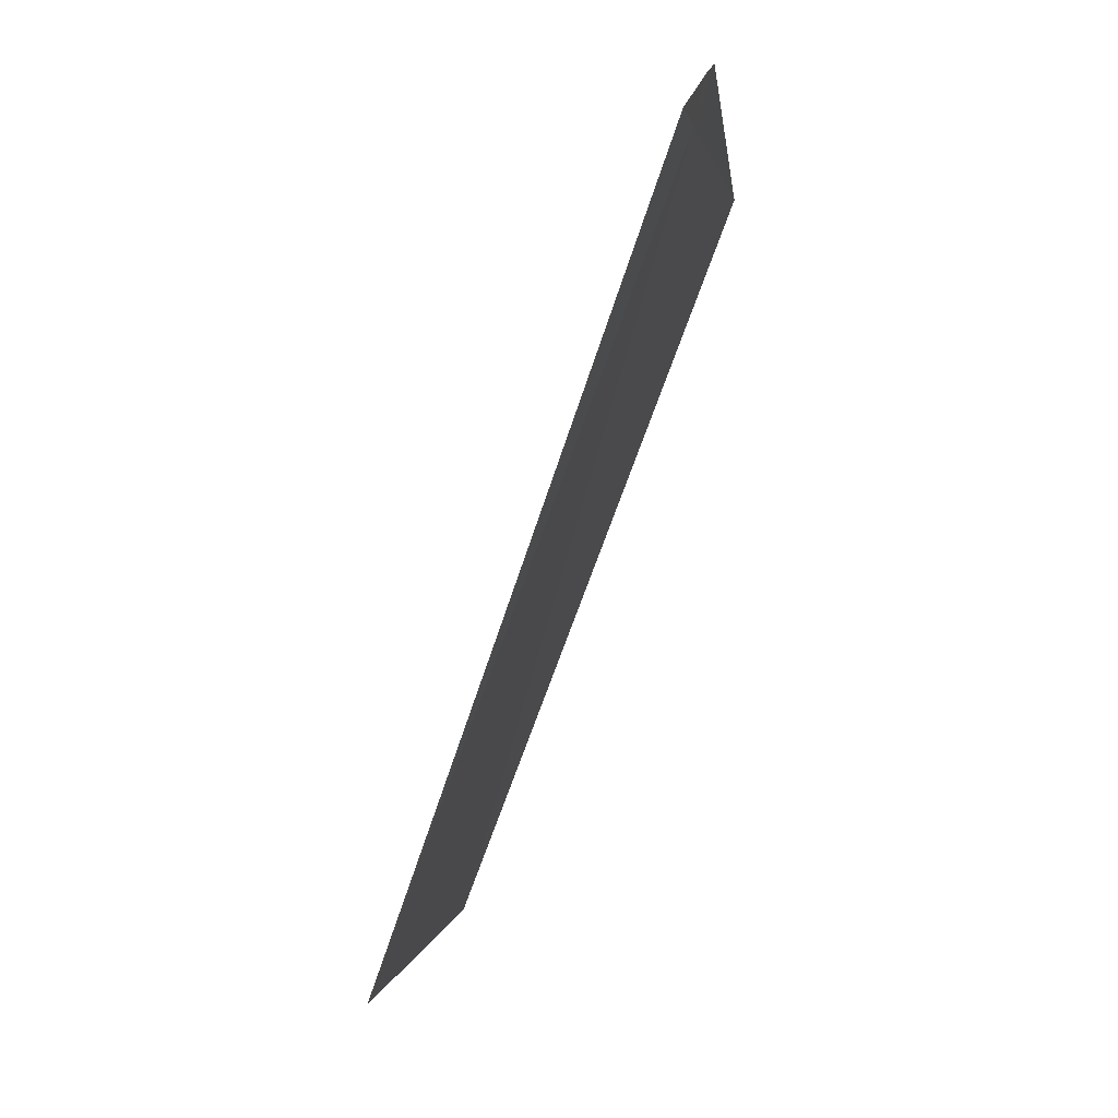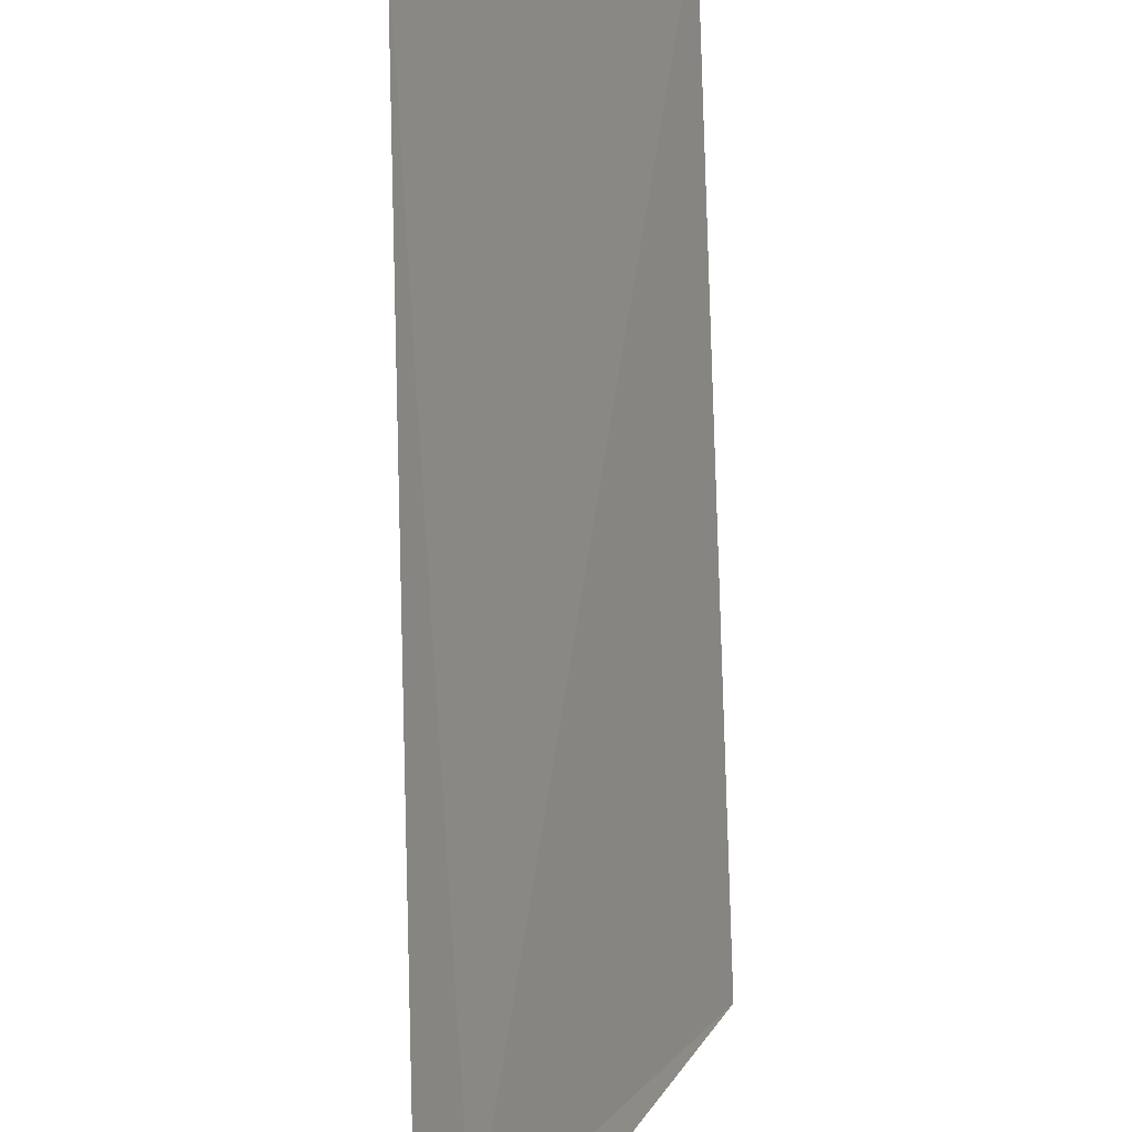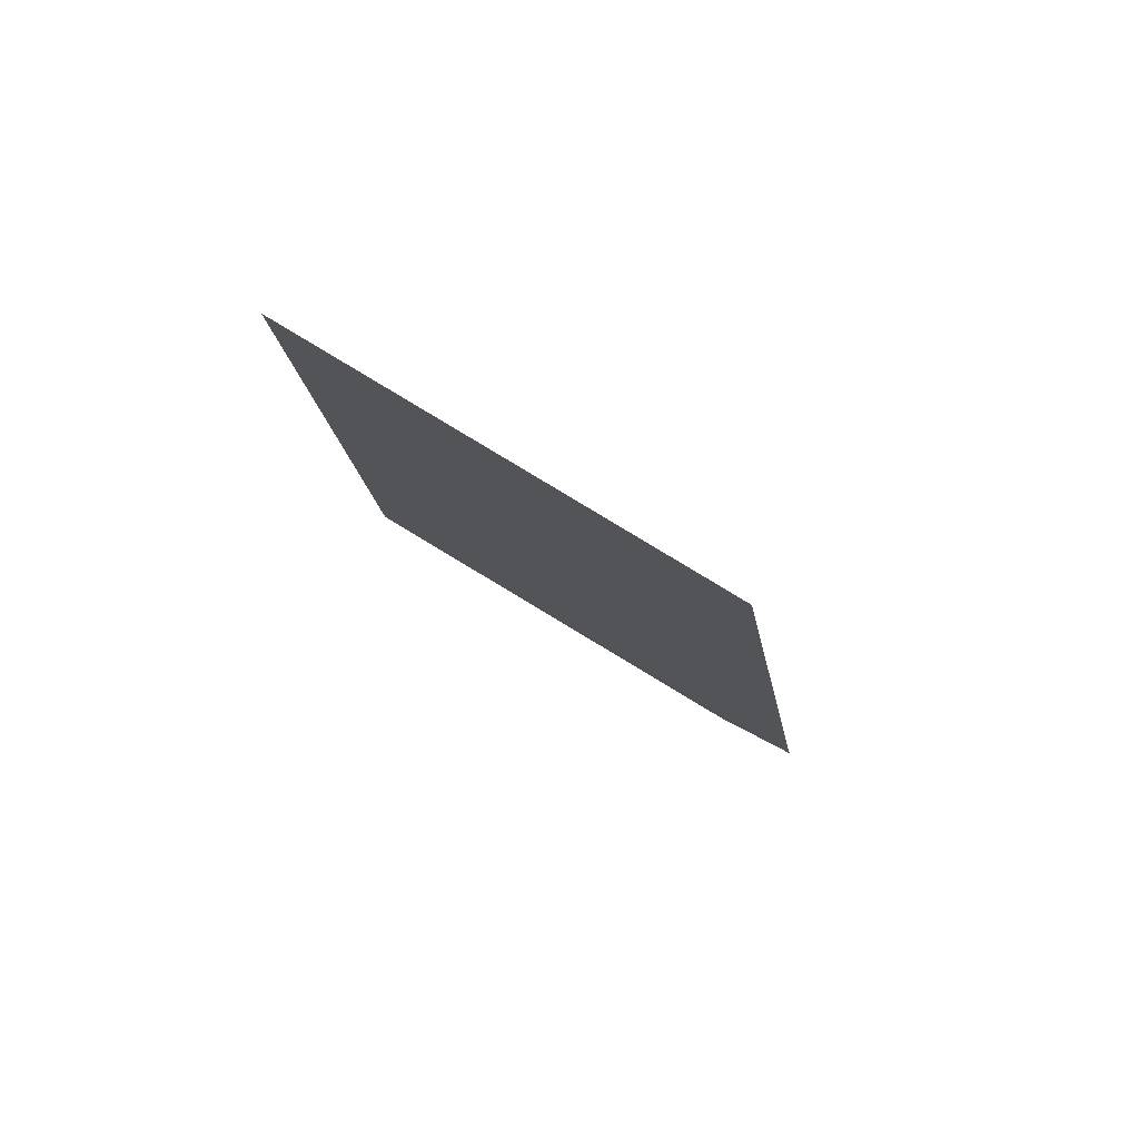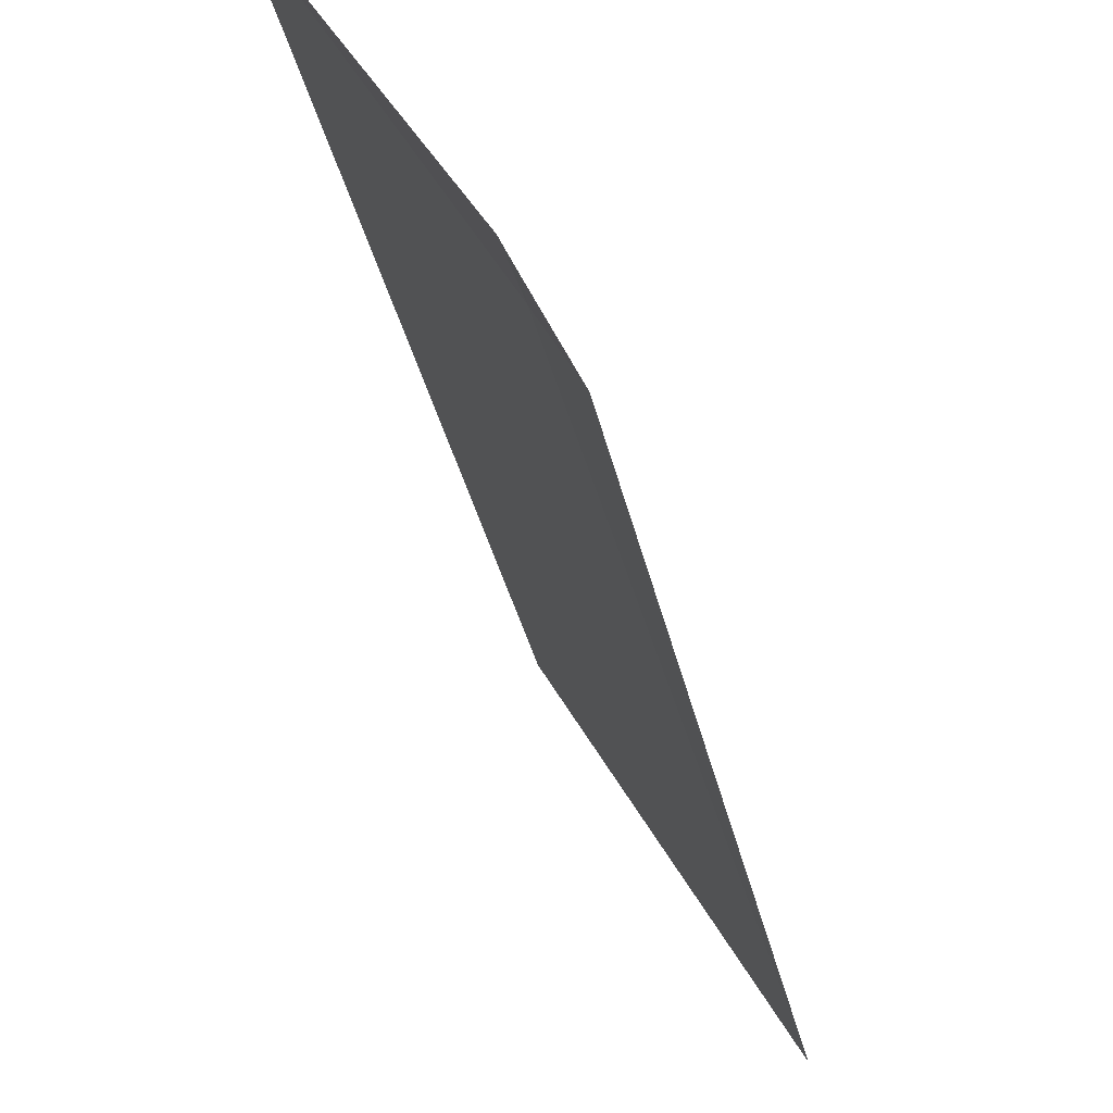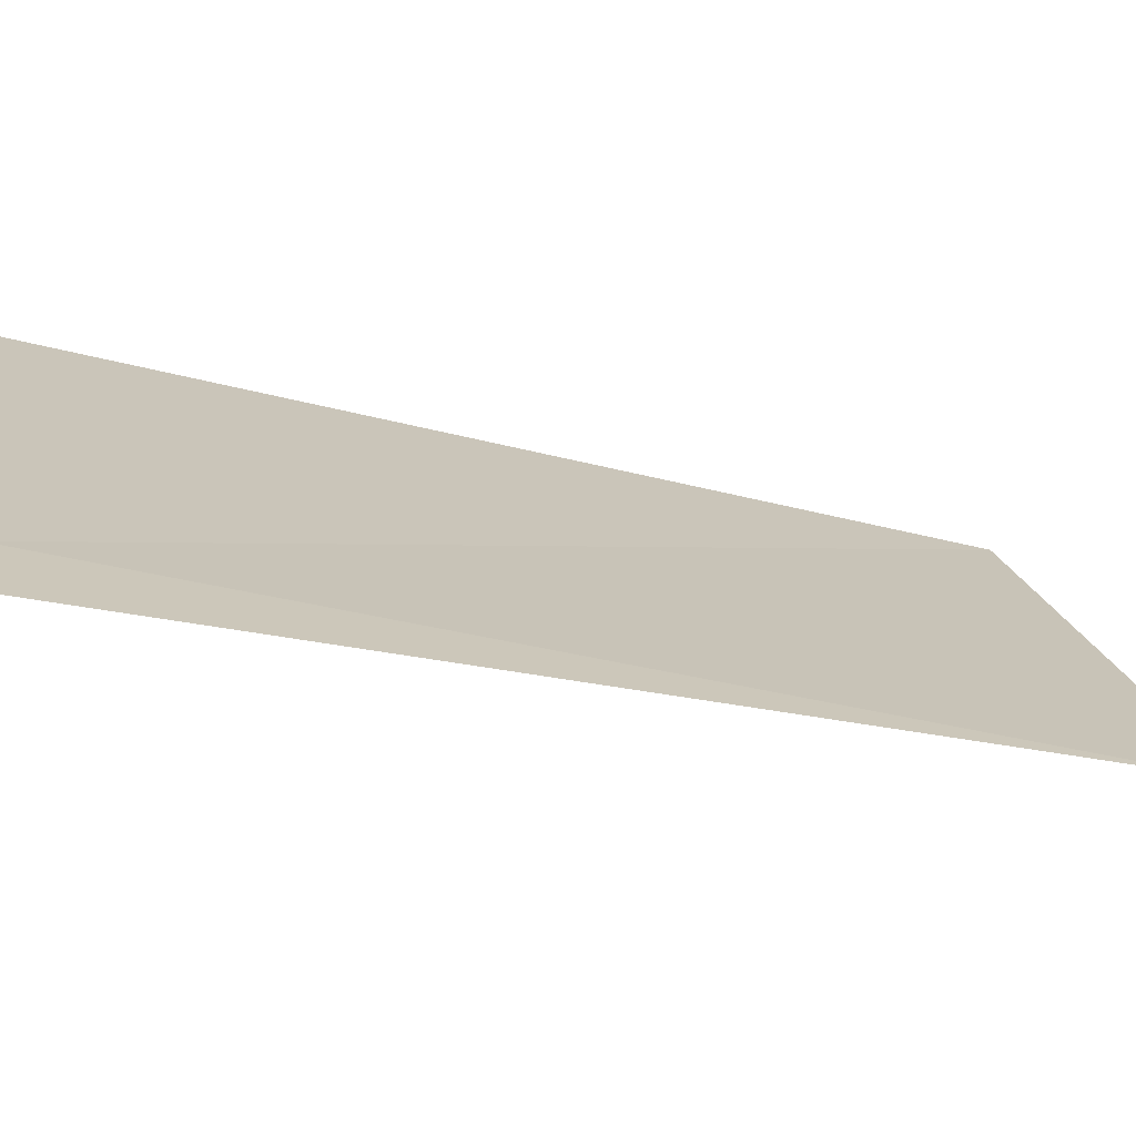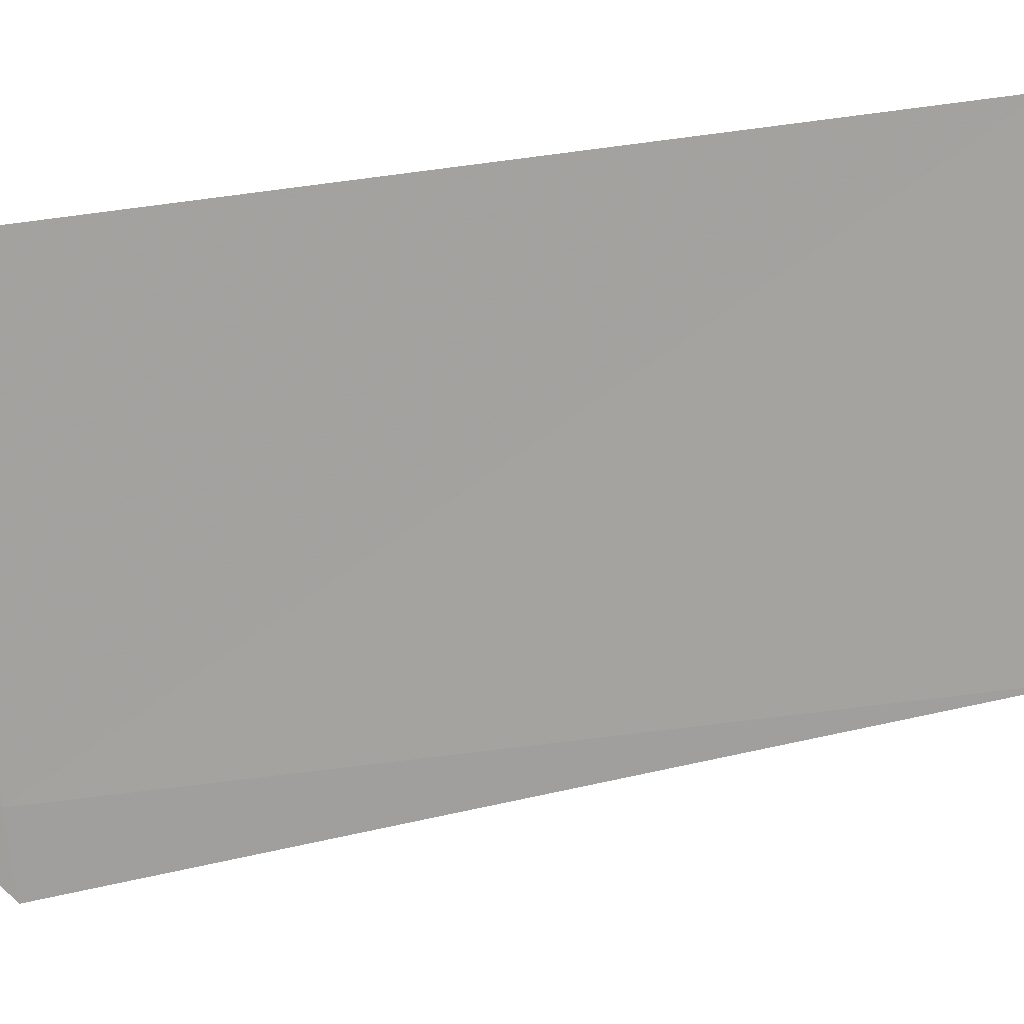
<metadata>
{"format":"obj","ext":"obj","renderer":"f3d","projection":"perspective","resolution":1024,"background":"white","views":[{"elev":-14.9,"azim":-150.1,"up":"+Y"},{"elev":-71.3,"azim":30.3,"up":"+Z"},{"elev":-71.8,"azim":83.4,"up":"+Y"},{"elev":-44.8,"azim":-138.7,"up":"+Z"},{"elev":-46.8,"azim":-82.9,"up":"+Z"},{"elev":42.8,"azim":-66.9,"up":"+Z"}]}
</metadata>
<code>
v -22.56 -17.17 10.95
v -22.62 -17.1 10.89
v -22.61 -17.05 10.94
v -22.62 -17.21 10.78
v -22.22 -16.91 11.84
v -21.71 -18.82 11.12
v -21.37 -18.52 12.02
f 1 3 2
f 1 7 5
f 1 6 7
f 1 2 4
f 1 5 3
f 1 4 6

</code>
